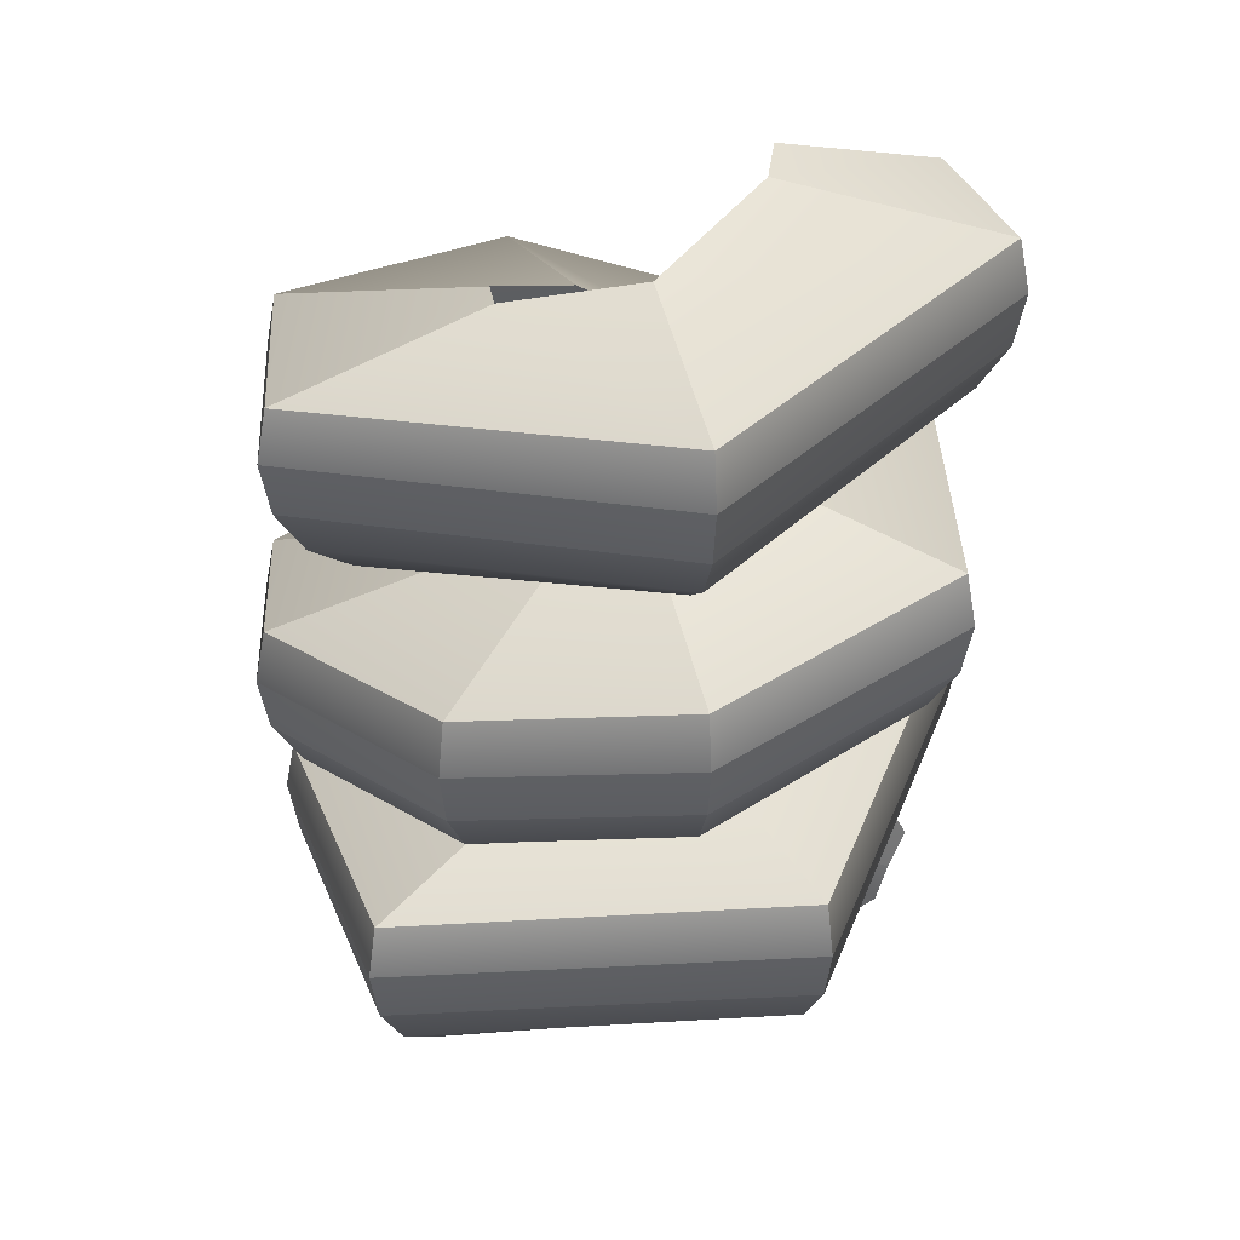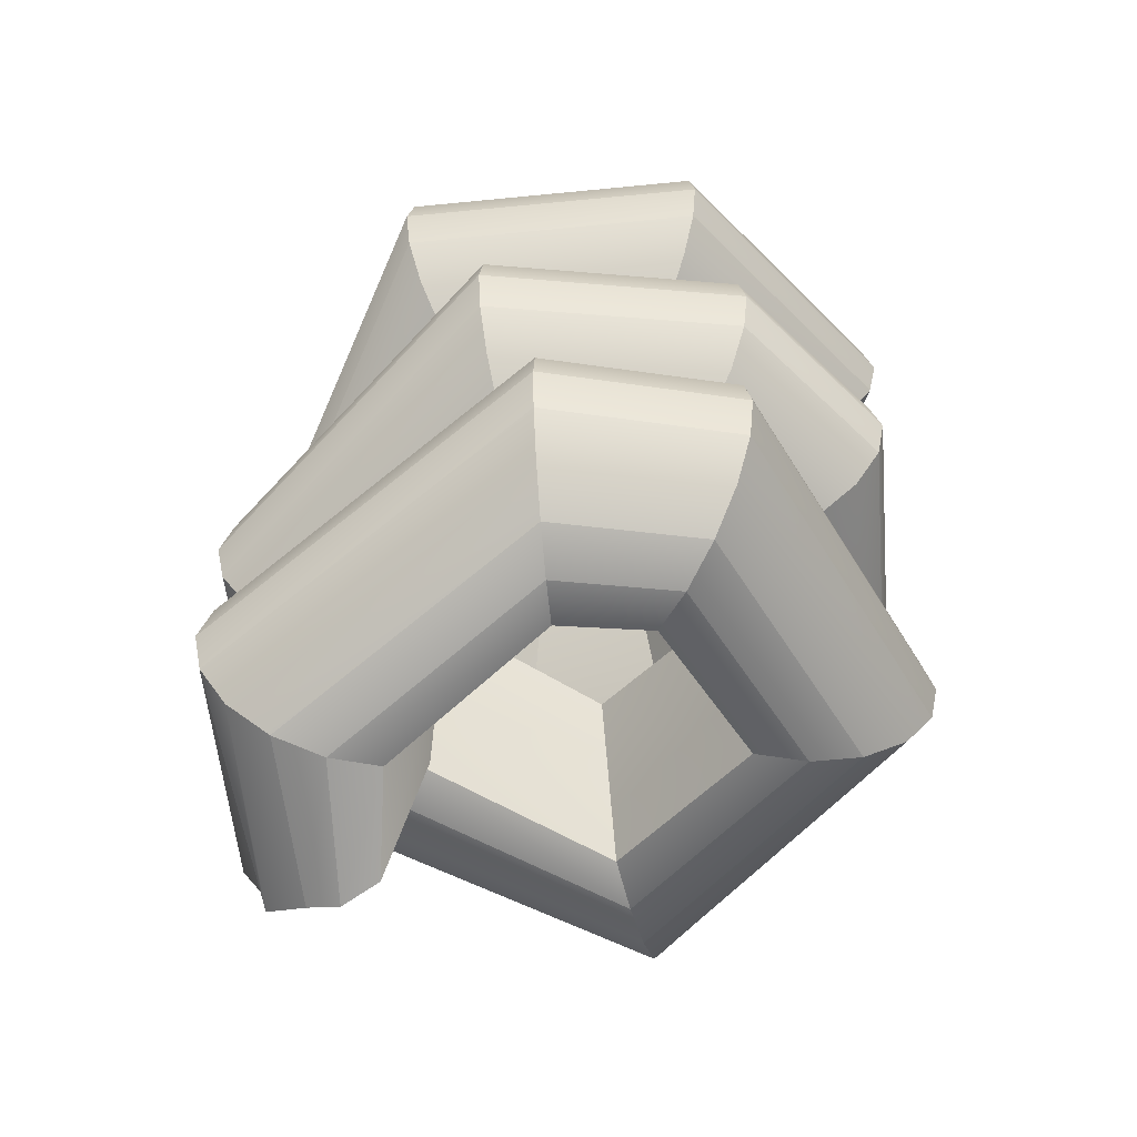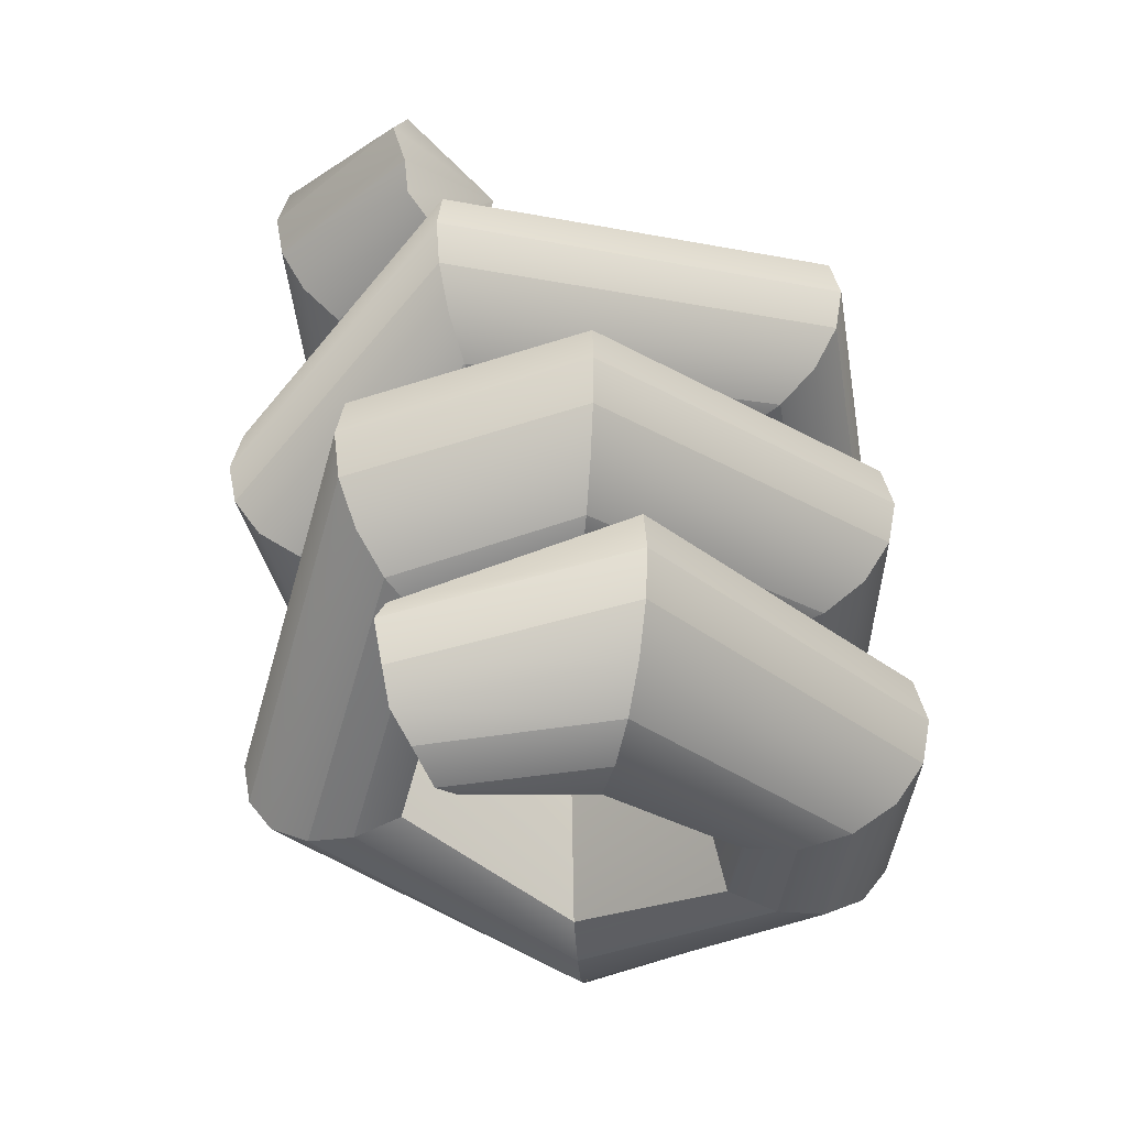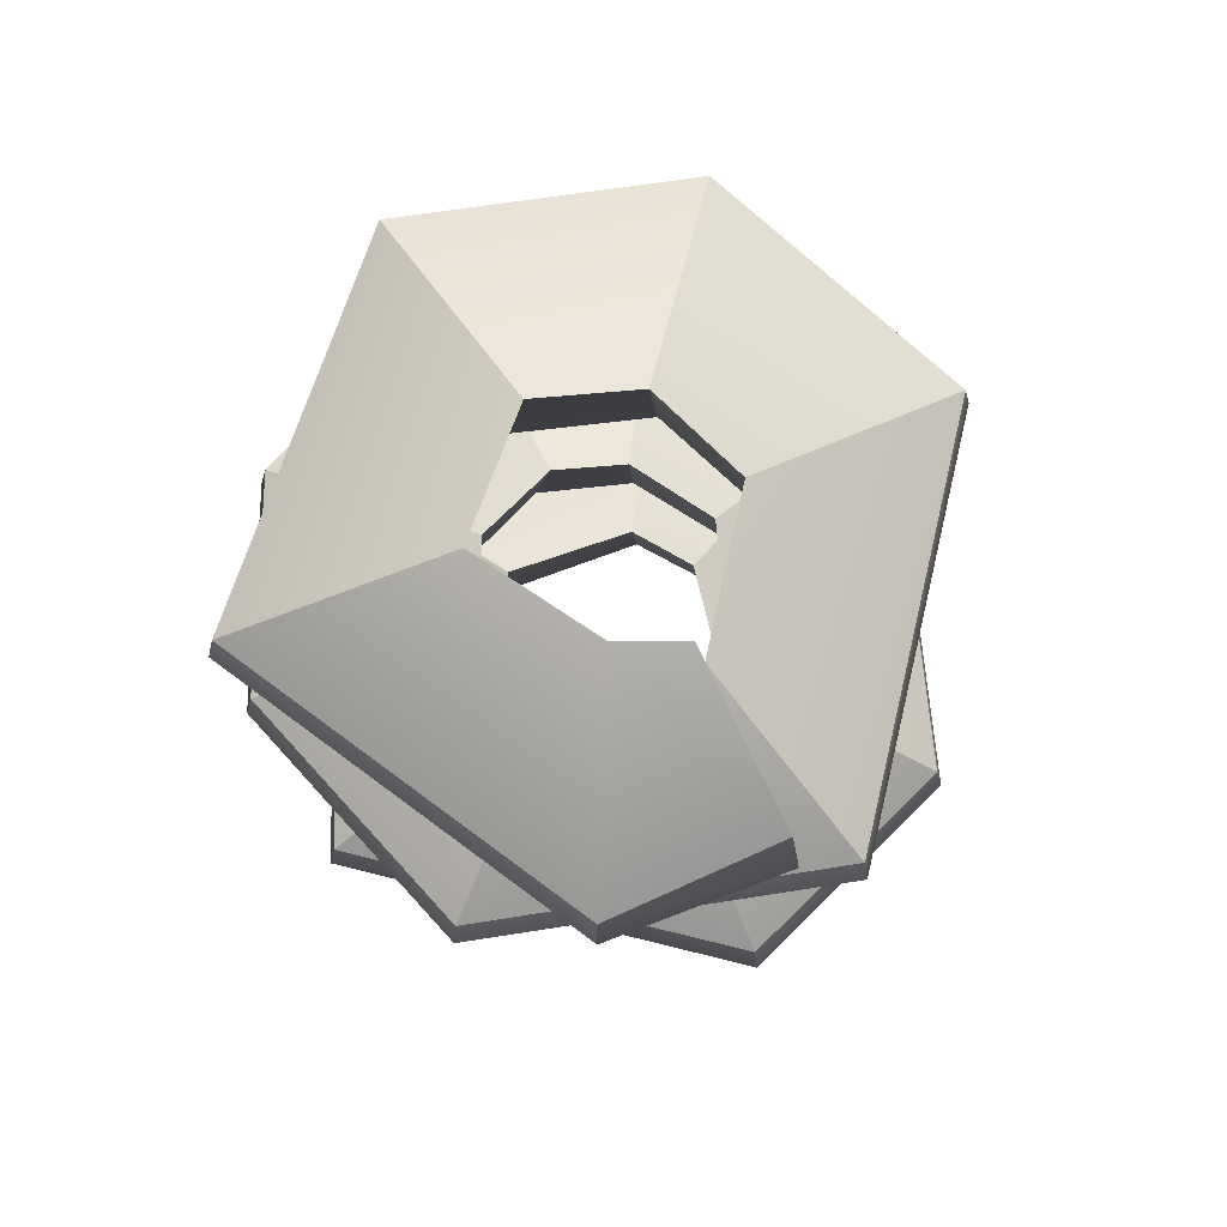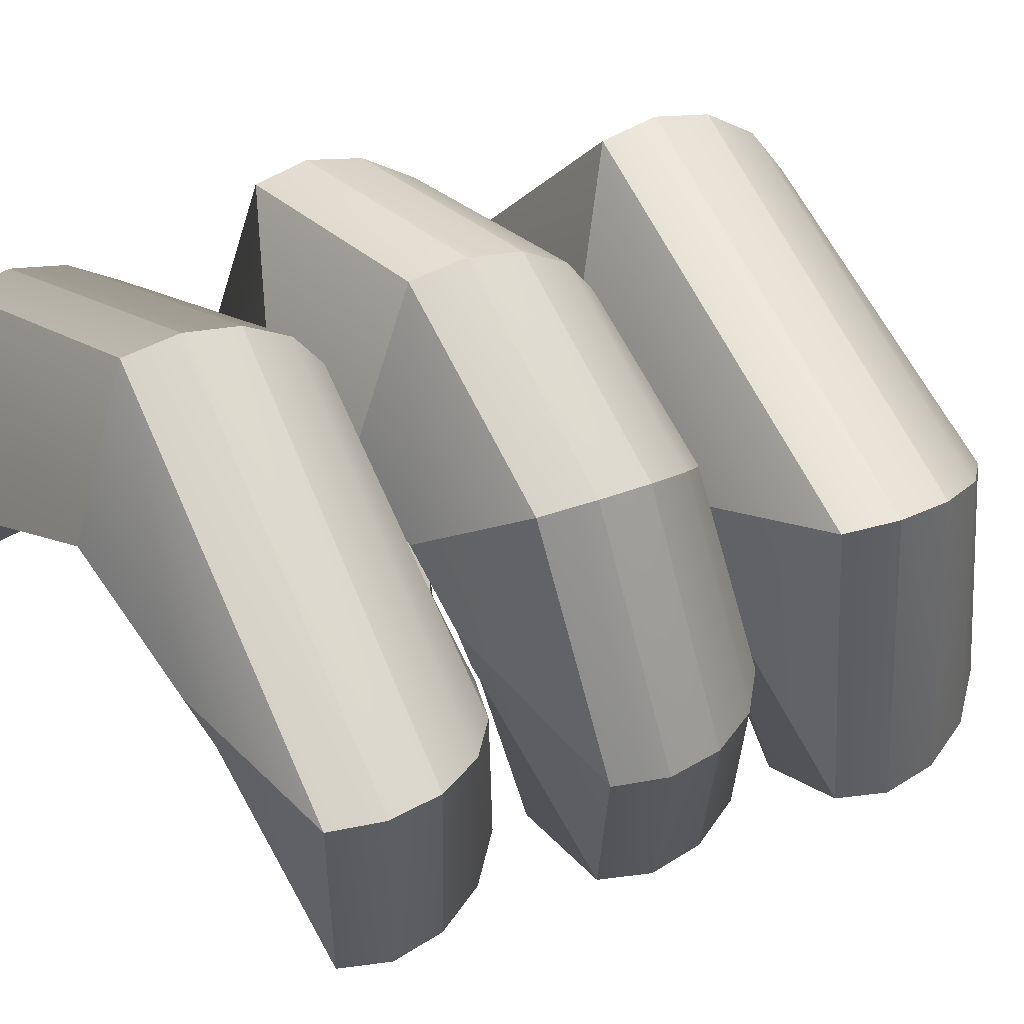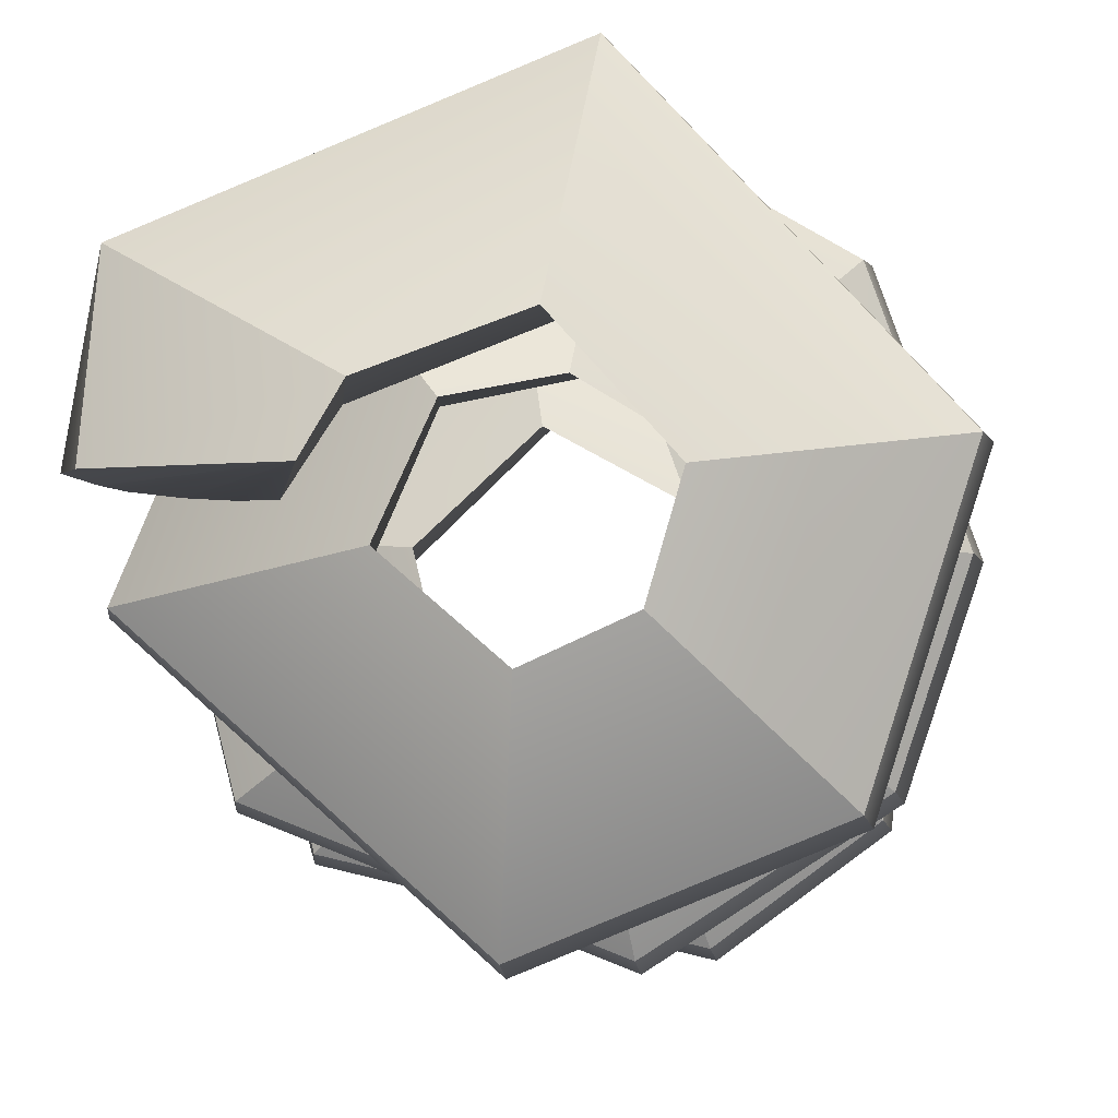
<metadata>
{"format":"obj","ext":"obj","renderer":"f3d","projection":"perspective","resolution":1024,"background":"white","views":[{"elev":32.2,"azim":-22.9,"up":"+Y"},{"elev":-60.9,"azim":-155.2,"up":"+Y"},{"elev":-44.7,"azim":121.2,"up":"+Y"},{"elev":77.0,"azim":61.3,"up":"+Y"},{"elev":40.7,"azim":-114.4,"up":"+Z"},{"elev":-8.1,"azim":-174.9,"up":"+Z"}]}
</metadata>
<code>
g default
v 0.8961 -0.9967 -0.0296
v -0.2027 -1.16 -0.5631
v -0.2896 -1.054 -0.8043
v -0.7617 -0.8736 0.3881
v 0.1337 -0.7403 0.8443
v 0.6916 -0.5236 -0.5025
v -0.4842 -0.4301 -0.3518
v -0.1121 -0.2167 0.5879
v -0.1602 -0.1103 0.8397
v -0.5938 0.3166 0.07502
v 0.5152 0.5799 0.3047
v 0.8091 0.786 0.02633
v -0.449 -0.2867 0.3958
v -0.5528 -0.2585 0.4874
v -0.2567 0.3336 0.2263
v -0.1381 -0.1885 0.724
v -0.06412 0.4036 0.3361
v 0.4517 -0.0985 0.5824
v 0.2097 0.4936 0.2704
v 0.5239 -0.02029 0.6755
v 0.724 0.01816 -0.1381
v 0.3361 0.6103 -0.06412
v 0.03758 0.1299 -0.5973
v 0.04627 0.1582 -0.7356
v 0.02149 0.7503 -0.3415
v -0.4363 0.2233 -0.4097
v -0.5373 0.2515 -0.5045
v -0.2495 0.8436 -0.2343
v -0.7312 0.3448 0.09238
v -0.3395 0.937 0.04289
v -0.8481 0.423 0.1071
v -0.1381 0.4782 0.724
v -0.06412 1.07 0.3361
v 0.6344 0.6082 0.3752
v 0.2945 1.2 0.1742
v 0.5988 0.6987 0.01845
v 0.6993 0.7554 0.01648
v 0.3886 1.207 0.01057
v 0.8409 1.098 0.02082
v 0.499 -1.24 -0.01035
v 0.3886 -0.786 -0.01057
v 0.8409 -1.098 -0.02082
v 0.8091 -1.207 -0.02633
v 0.5373 -1.255 -0.5045
v 0.2495 -0.663 -0.2343
v -0.2497 -1.132 -0.6934
v -0.1159 -0.5397 -0.322
v -0.5824 -1.072 -0.4517
v -0.2704 -0.4797 -0.2097
v -0.6755 -0.9936 -0.5239
v -0.6567 -0.9518 0.3346
v -0.3049 -0.3597 0.1554
v 0.1153 -0.8185 0.7279
v 0.05353 -0.2264 0.338
v 0.7337 -0.6785 0.06936
v 0.3407 -0.08638 0.0322
v 0.851 -0.6003 0.08045
v 0.5963 -0.6018 -0.4332
v 0.2768 -0.009713 -0.2011
v -0.1381 -0.4818 -0.724
v -0.06412 0.1103 -0.3361
v -0.5963 -0.4018 -0.4332
v -0.2768 0.1903 -0.2011
v -0.5982 -0.3667 -0.0188
v -0.7366 -0.3385 -0.02315
v -0.342 0.2536 -0.01075
v -0.4099 -0.9518 0.2089
v -0.8312 -0.4778 0.4235
v -0.8312 -0.7555 0.4235
v -0.8563 -0.6167 0.4363
v 0.458 -0.6785 0.04329
v 0.9287 -0.2045 0.08779
v 0.9287 -0.4822 0.08779
v 0.9567 -0.3433 0.09044
v 0.3722 -0.6018 -0.2704
v 0.7547 -0.1278 -0.5483
v 0.7547 -0.4055 -0.5483
v 0.7775 -0.2667 -0.5649
v -0.3353 0.2515 -0.3149
v -0.68 0.7255 -0.6386
v -0.68 0.4478 -0.6386
v -0.7006 0.5867 -0.6579
v 0.6993 -1.24 -0.01648
v 0.5988 -1.295 -0.01845
v 0.8409 -0.8973 -0.02082
v 0.4363 -1.283 -0.4097
v 0.3353 -1.255 -0.3149
v 0.68 -0.7812 -0.6386
v 0.68 -1.059 -0.6386
v 0.7005 -0.92 -0.6579
v 0.6232 -1.177 -0.5852
v -0.1558 -1.132 -0.4328
v -0.316 -0.6578 -0.8777
v -0.316 -0.9355 -0.8777
v -0.3255 -0.7967 -0.9042
v -0.4729 -1.1 -0.3668
v -0.3635 -1.072 -0.282
v -0.7371 -0.5978 -0.5718
v -0.7371 -0.8755 -0.5718
v -0.7593 -0.7367 -0.589
v -0.5333 -0.9801 0.2717
v 0.09363 -0.8467 0.5912
v 0.07197 -0.8185 0.4544
v 0.1459 -0.3445 0.9214
v 0.1459 -0.6222 0.9214
v 0.1503 -0.4833 0.9492
v 0.5959 -0.7067 0.05633
v 0.4842 -0.6301 -0.3518
v -0.1122 -0.5101 -0.5879
v -0.0862 -0.4818 -0.4519
v -0.1748 -0.007835 -0.9163
v -0.1748 -0.2855 -0.9163
v -0.1801 -0.1467 -0.944
v -0.1602 -0.4036 -0.8397
v -0.3722 -0.4018 -0.2704
v -0.7547 0.07217 -0.5483
v -0.7547 -0.2055 -0.5483
v -0.7775 -0.06667 -0.5649
v -0.6916 -0.3236 -0.5025
v -0.4598 -0.3385 -0.01445
v -0.9324 0.1355 -0.0293
v -0.9324 -0.1422 -0.0293
v -0.9605 -0.003334 -0.03018
v -0.8544 -0.2603 -0.02685
v -0.3451 -0.2585 0.3042
v -0.6998 0.2155 0.6169
v -0.6998 -0.06217 0.6169
v -0.7209 0.07667 0.6355
v -0.6412 -0.1803 0.5653
v -0.0862 -0.1885 0.4519
v -0.1748 0.2855 0.9163
v -0.1748 0.007833 0.9163
v -0.1801 0.1467 0.944
v 0.3668 -0.1267 0.4729
v 0.282 -0.0985 0.3635
v 0.5718 0.3755 0.7371
v 0.5718 0.09783 0.7371
v 0.589 0.2367 0.7593
v 0.5879 -0.01006 -0.1122
v 0.4519 0.01816 -0.0862
v 0.9163 0.4922 -0.1748
v 0.9163 0.2145 -0.1748
v 0.944 0.3533 -0.1801
v 0.8397 0.09638 -0.1602
v 0.02888 0.1582 -0.4591
v 0.05857 0.6322 -0.931
v 0.05857 0.3545 -0.931
v 0.06034 0.4933 -0.9591
v 0.05367 0.2364 -0.8532
v -0.6232 0.3297 -0.5852
v -0.4564 0.3448 0.05766
v -0.9255 0.8188 0.1169
v -0.9255 0.5412 0.1169
v -0.9534 0.68 0.1205
v -0.1121 0.4499 0.5879
v -0.0862 0.4782 0.4519
v -0.1748 0.9522 0.9163
v -0.1748 0.6745 0.9163
v -0.1801 0.8133 0.944
v -0.1602 0.5564 0.8397
v 0.396 0.6082 0.2342
v 0.803 1.082 0.4749
v 0.803 0.8045 0.4749
v 0.8272 0.9433 0.4892
v 0.7358 0.6864 0.4351
v 0.499 0.7554 0.01034
v 0.8409 0.8973 0.02082
v 0.8961 0.9967 0.02959
g helix_1:pHelix1
f 83 84 86 44
f 43 83 44 91
f 84 40 87 86
f 40 41 45 87
f 41 85 88 45
f 85 1 90 88
f 42 43 91 89
f 1 42 89 90
f 44 86 2 46
f 91 44 46 3
f 86 87 92 2
f 87 45 47 92
f 45 88 93 47
f 88 90 95 93
f 89 91 3 94
f 90 89 94 95
f 3 46 48 50
f 46 2 96 48
f 2 92 97 96
f 92 47 49 97
f 47 93 98 49
f 93 95 100 98
f 95 94 99 100
f 94 3 50 99
f 48 96 101 51
f 50 48 51 4
f 96 97 67 101
f 97 49 52 67
f 49 98 68 52
f 98 100 70 68
f 99 50 4 69
f 100 99 69 70
f 4 51 53 5
f 51 101 102 53
f 101 67 103 102
f 67 52 54 103
f 52 68 104 54
f 68 70 106 104
f 70 69 105 106
f 69 4 5 105
f 5 53 55 57
f 53 102 107 55
f 102 103 71 107
f 103 54 56 71
f 54 104 72 56
f 104 106 74 72
f 106 105 73 74
f 105 5 57 73
f 55 107 108 58
f 57 55 58 6
f 107 71 75 108
f 71 56 59 75
f 56 72 76 59
f 72 74 78 76
f 73 57 6 77
f 74 73 77 78
f 6 58 60 114
f 58 108 109 60
f 108 75 110 109
f 75 59 61 110
f 59 76 111 61
f 76 78 113 111
f 78 77 112 113
f 77 6 114 112
f 60 109 7 62
f 114 60 62 119
f 109 110 115 7
f 110 61 63 115
f 61 111 116 63
f 111 113 118 116
f 112 114 119 117
f 113 112 117 118
f 119 62 65 124
f 62 7 64 65
f 7 115 120 64
f 115 63 66 120
f 63 116 121 66
f 116 118 123 121
f 118 117 122 123
f 117 119 124 122
f 124 65 14 129
f 65 64 13 14
f 64 120 125 13
f 120 66 15 125
f 66 121 126 15
f 121 123 128 126
f 123 122 127 128
f 122 124 129 127
f 14 13 8 16
f 129 14 16 9
f 13 125 130 8
f 125 15 17 130
f 15 126 131 17
f 126 128 133 131
f 127 129 9 132
f 128 127 132 133
f 9 16 18 20
f 16 8 134 18
f 8 130 135 134
f 130 17 19 135
f 17 131 136 19
f 131 133 138 136
f 133 132 137 138
f 132 9 20 137
f 18 134 139 21
f 20 18 21 144
f 134 135 140 139
f 135 19 22 140
f 19 136 141 22
f 136 138 143 141
f 137 20 144 142
f 138 137 142 143
f 144 21 24 149
f 21 139 23 24
f 139 140 145 23
f 140 22 25 145
f 22 141 146 25
f 141 143 148 146
f 143 142 147 148
f 142 144 149 147
f 149 24 27 150
f 24 23 26 27
f 23 145 79 26
f 145 25 28 79
f 25 146 80 28
f 146 148 82 80
f 148 147 81 82
f 147 149 150 81
f 27 26 10 29
f 150 27 29 31
f 26 79 151 10
f 79 28 30 151
f 28 80 152 30
f 80 82 154 152
f 81 150 31 153
f 82 81 153 154
f 29 10 155 32
f 31 29 32 160
f 10 151 156 155
f 151 30 33 156
f 30 152 157 33
f 152 154 159 157
f 153 31 160 158
f 154 153 158 159
f 32 155 11 34
f 160 32 34 165
f 155 156 161 11
f 156 33 35 161
f 33 157 162 35
f 157 159 164 162
f 158 160 165 163
f 159 158 163 164
f 165 34 37 12
f 34 11 36 37
f 11 161 166 36
f 161 35 38 166
f 35 162 39 38
f 162 164 168 39
f 164 163 167 168
f 163 165 12 167
f 43 42 41 83
f 1 85 41 42
f 84 83 41 40
f 12 37 38 167
f 36 166 38 37
f 168 167 38 39

</code>
